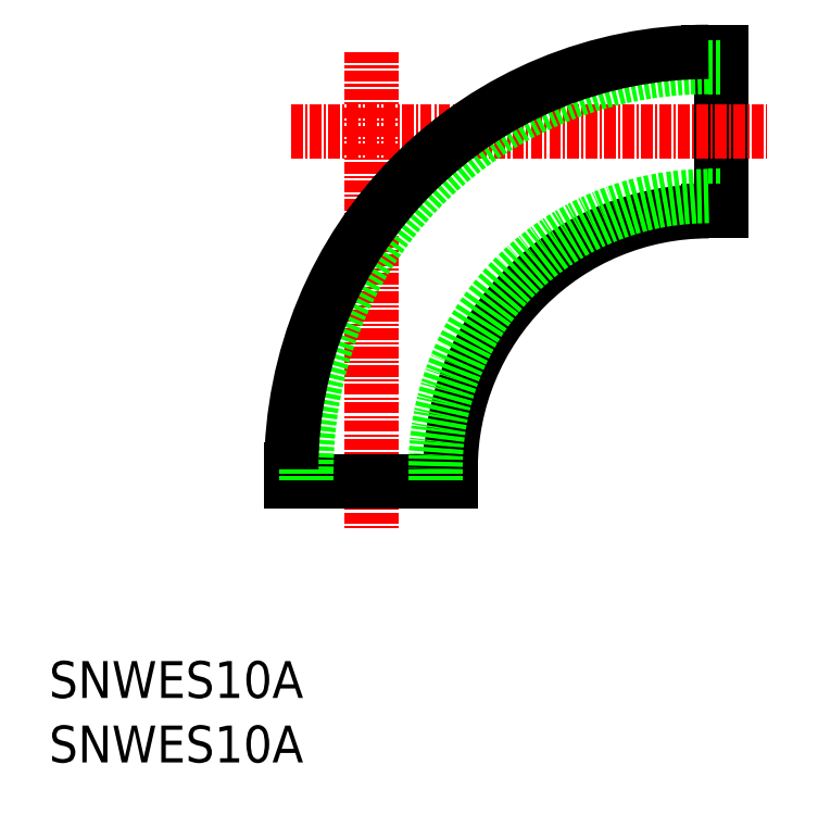
<metadata>
{"format":"dxf","ext":"dxf","renderer":"ezdxf+matplotlib","layout":"modelspace","background":"white","min_lineweight":24,"dpi":150}
</metadata>
<code>
0
SECTION
2
ENTITIES
0
TEXT
8
0
10
58.38
20
152.5
30
0
40
4
1
SNWES10A
0
TEXT
8
0
10
58.38
20
145.5
30
0
40
4
1
SNWES10A
0
LINE
8
CENTER
10
93.34
20
222.6
30
0
11
93.34
21
171
31
0
0
LINE
8
0
10
131.3
20
222.6
30
0
11
131.3
21
205.3
31
0
0
LINE
8
CENTER
10
84.69
20
214
30
0
11
136.3
21
214
31
0
0
LINE
8
0
10
102
20
176
30
0
11
84.69
21
176
31
0
0
LINE
8
0
10
130
20
222.6
30
0
11
131.3
21
222.6
31
0
0
LINE
8
0
10
84.69
20
177.3
30
0
11
84.69
21
176
31
0
0
LINE
8
0
10
102
20
177.3
30
0
11
102
21
176
31
0
0
LINE
8
0
10
130
20
221
30
0
11
131.3
21
221
31
0
0
LINE
8
0
10
86.34
20
177.3
30
0
11
86.34
21
176
31
0
0
LINE
8
0
10
100.3
20
177.3
30
0
11
100.3
21
176
31
0
0
LINE
8
0
10
130
20
207
30
0
11
131.3
21
207
31
0
0
LINE
8
0
10
130
20
205.3
30
0
11
131.3
21
205.3
31
0
0
ARC
8
0
10
130
20
177.3
30
0
40
28
50
90
51
180
0
ARC
8
0
10
130
20
177.3
30
0
40
29.65
50
90
51
180
0
ARC
8
0
10
130
20
177.3
30
0
40
43.65
50
90
51
180
0
ARC
8
0
10
130
20
177.3
30
0
40
45.3
50
90
51
180
0
ENDSEC
0
EOF

</code>
